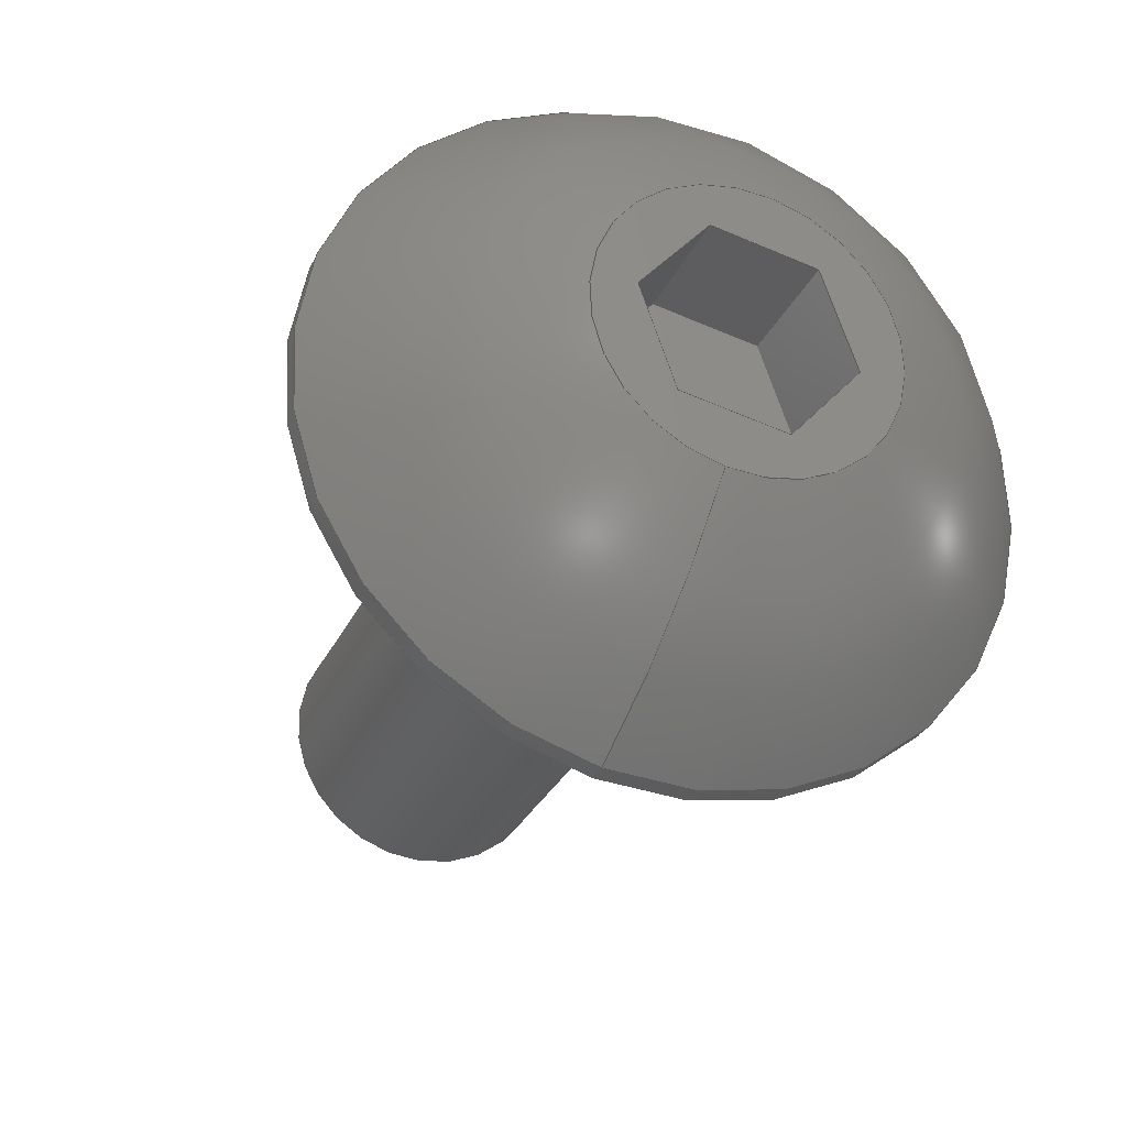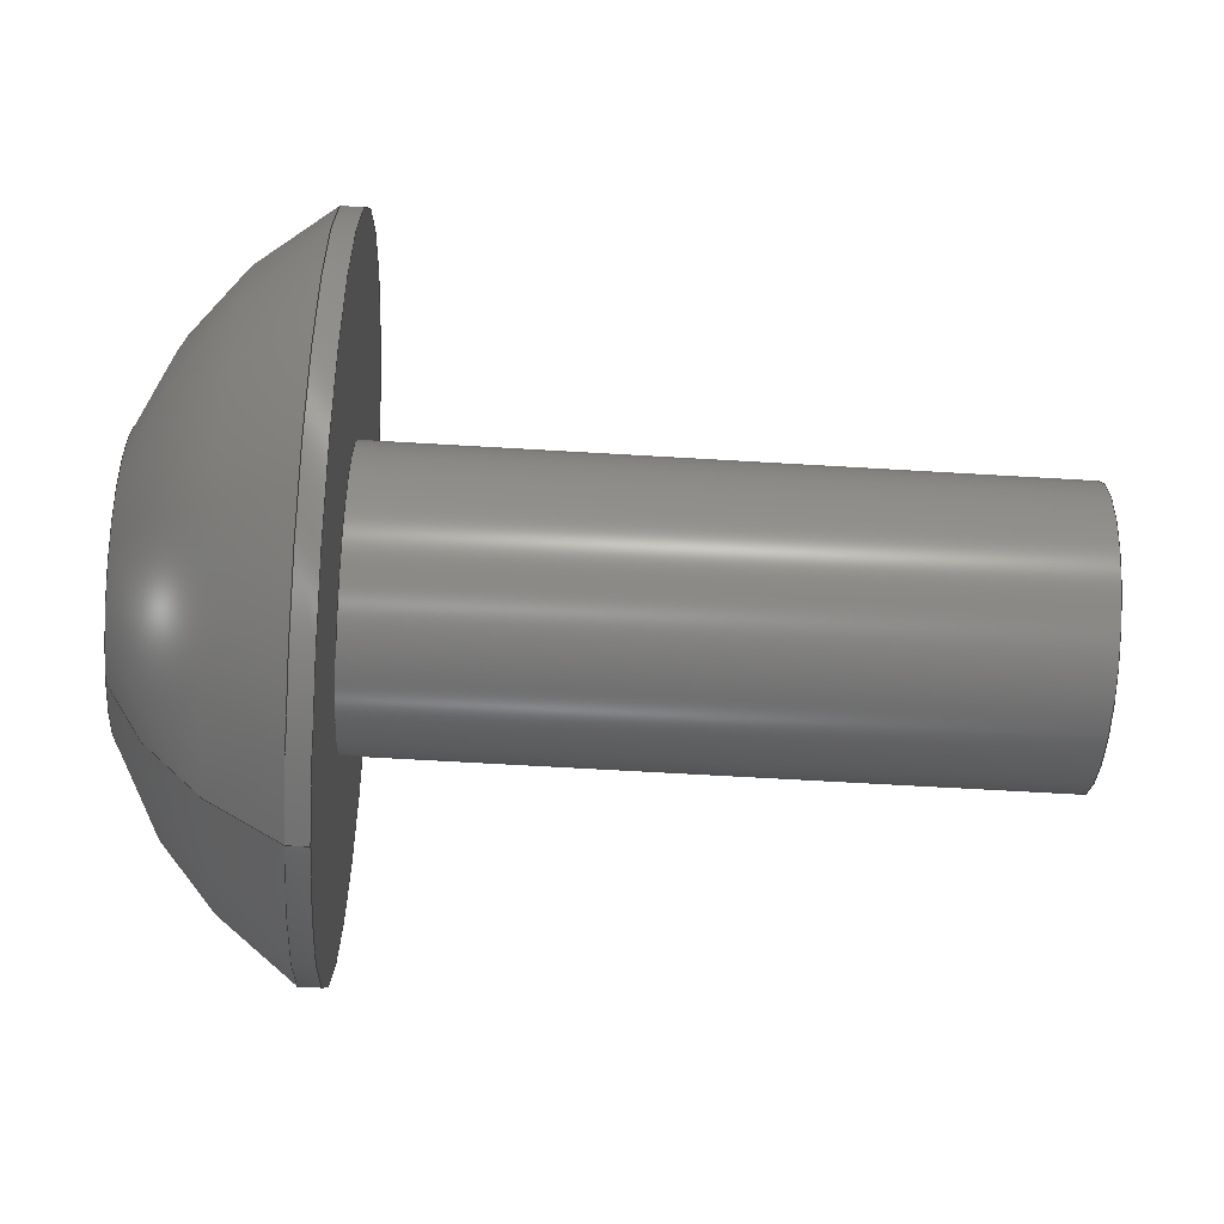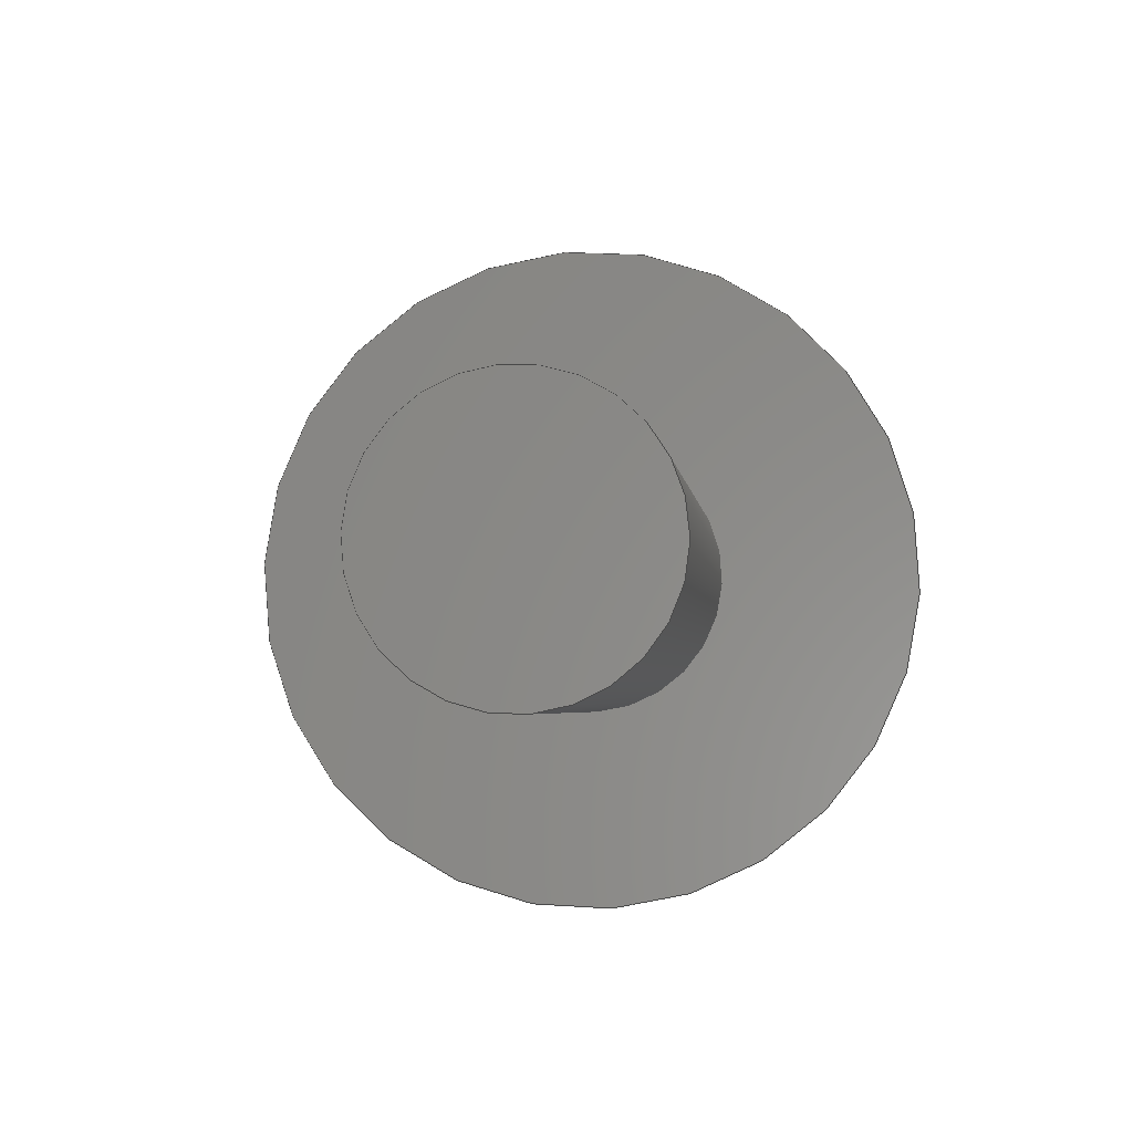
<metadata>
{"format":"step","ext":"step","renderer":"f3d","projection":"perspective","resolution":1024,"background":"white","views":[{"elev":-29.6,"azim":-111.4,"up":"+Z"},{"elev":-66.2,"azim":-3.4,"up":"+Z"},{"elev":-3.0,"azim":95.6,"up":"+Y"}]}
</metadata>
<code>
ISO-10303-21;
DATA;
#1=PROPERTY_DEFINITION_REPRESENTATION(#5,#3);
#2=PROPERTY_DEFINITION_REPRESENTATION(#6,#4);
#3=REPRESENTATION('',(#7),#342);
#4=REPRESENTATION('',(#8),#342);
#5=PROPERTY_DEFINITION('pmi validation property','',#347);
#6=PROPERTY_DEFINITION('pmi validation property','',#347);
#7=VALUE_REPRESENTATION_ITEM('number of annotations',COUNT_MEASURE(0));
#8=VALUE_REPRESENTATION_ITEM('number of views',COUNT_MEASURE(0));
#9=SHAPE_REPRESENTATION_RELATIONSHIP('','',#211,#10);
#10=ADVANCED_BREP_SHAPE_REPRESENTATION('',(#209),#342);
#11=LINE('',#304,#29);
#12=LINE('',#307,#30);
#13=LINE('',#309,#31);
#14=LINE('',#311,#32);
#15=LINE('',#313,#33);
#16=LINE('',#315,#34);
#17=LINE('',#317,#35);
#18=LINE('',#319,#36);
#19=LINE('',#321,#37);
#20=LINE('',#323,#38);
#21=LINE('',#325,#39);
#22=LINE('',#327,#40);
#23=LINE('',#329,#41);
#24=LINE('',#331,#42);
#25=LINE('',#333,#43);
#26=LINE('',#335,#44);
#27=LINE('',#337,#45);
#28=LINE('',#339,#46);
#29=VECTOR('',#255,1);
#30=VECTOR('',#256,1);
#31=VECTOR('',#257,1);
#32=VECTOR('',#258,1);
#33=VECTOR('',#259,1);
#34=VECTOR('',#260,1);
#35=VECTOR('',#263,1);
#36=VECTOR('',#264,1);
#37=VECTOR('',#265,1);
#38=VECTOR('',#268,1);
#39=VECTOR('',#269,1);
#40=VECTOR('',#272,1);
#41=VECTOR('',#273,1);
#42=VECTOR('',#276,1);
#43=VECTOR('',#277,1);
#44=VECTOR('',#280,1);
#45=VECTOR('',#281,1);
#46=VECTOR('',#284,1);
#47=SPHERICAL_SURFACE('',#221,0.003848);
#48=PLANE('',#216);
#49=PLANE('',#220);
#50=PLANE('',#223);
#51=PLANE('',#224);
#52=PLANE('',#225);
#53=PLANE('',#226);
#54=PLANE('',#227);
#55=PLANE('',#228);
#56=PLANE('',#229);
#57=PLANE('',#230);
#58=ORIENTED_EDGE('',*,*,#104,.F.);
#59=ORIENTED_EDGE('',*,*,#105,.T.);
#60=ORIENTED_EDGE('',*,*,#104,.T.);
#61=ORIENTED_EDGE('',*,*,#106,.F.);
#62=ORIENTED_EDGE('',*,*,#107,.F.);
#63=ORIENTED_EDGE('',*,*,#105,.F.);
#64=ORIENTED_EDGE('',*,*,#107,.T.);
#65=ORIENTED_EDGE('',*,*,#106,.T.);
#66=ORIENTED_EDGE('',*,*,#108,.F.);
#67=ORIENTED_EDGE('',*,*,#109,.T.);
#68=ORIENTED_EDGE('',*,*,#110,.T.);
#69=ORIENTED_EDGE('',*,*,#111,.T.);
#70=ORIENTED_EDGE('',*,*,#112,.T.);
#71=ORIENTED_EDGE('',*,*,#113,.T.);
#72=ORIENTED_EDGE('',*,*,#114,.T.);
#73=ORIENTED_EDGE('',*,*,#108,.T.);
#74=ORIENTED_EDGE('',*,*,#109,.F.);
#75=ORIENTED_EDGE('',*,*,#115,.F.);
#76=ORIENTED_EDGE('',*,*,#116,.T.);
#77=ORIENTED_EDGE('',*,*,#117,.T.);
#78=ORIENTED_EDGE('',*,*,#110,.F.);
#79=ORIENTED_EDGE('',*,*,#117,.F.);
#80=ORIENTED_EDGE('',*,*,#118,.T.);
#81=ORIENTED_EDGE('',*,*,#119,.T.);
#82=ORIENTED_EDGE('',*,*,#111,.F.);
#83=ORIENTED_EDGE('',*,*,#119,.F.);
#84=ORIENTED_EDGE('',*,*,#120,.T.);
#85=ORIENTED_EDGE('',*,*,#121,.T.);
#86=ORIENTED_EDGE('',*,*,#112,.F.);
#87=ORIENTED_EDGE('',*,*,#121,.F.);
#88=ORIENTED_EDGE('',*,*,#122,.T.);
#89=ORIENTED_EDGE('',*,*,#123,.T.);
#90=ORIENTED_EDGE('',*,*,#113,.F.);
#91=ORIENTED_EDGE('',*,*,#123,.F.);
#92=ORIENTED_EDGE('',*,*,#124,.T.);
#93=ORIENTED_EDGE('',*,*,#125,.T.);
#94=ORIENTED_EDGE('',*,*,#114,.F.);
#95=ORIENTED_EDGE('',*,*,#125,.F.);
#96=ORIENTED_EDGE('',*,*,#126,.T.);
#97=ORIENTED_EDGE('',*,*,#115,.T.);
#98=ORIENTED_EDGE('',*,*,#116,.F.);
#99=ORIENTED_EDGE('',*,*,#126,.F.);
#100=ORIENTED_EDGE('',*,*,#124,.F.);
#101=ORIENTED_EDGE('',*,*,#122,.F.);
#102=ORIENTED_EDGE('',*,*,#120,.F.);
#103=ORIENTED_EDGE('',*,*,#118,.F.);
#104=EDGE_CURVE('',#127,#127,#144,.T.);
#105=EDGE_CURVE('',#128,#128,#145,.T.);
#106=EDGE_CURVE('',#129,#129,#146,.T.);
#107=EDGE_CURVE('',#130,#130,#147,.T.);
#108=EDGE_CURVE('',#131,#131,#148,.T.);
#109=EDGE_CURVE('',#132,#133,#11,.T.);
#110=EDGE_CURVE('',#133,#134,#12,.T.);
#111=EDGE_CURVE('',#134,#135,#13,.T.);
#112=EDGE_CURVE('',#135,#136,#14,.T.);
#113=EDGE_CURVE('',#136,#137,#15,.T.);
#114=EDGE_CURVE('',#137,#132,#16,.T.);
#115=EDGE_CURVE('',#138,#132,#17,.T.);
#116=EDGE_CURVE('',#138,#139,#18,.T.);
#117=EDGE_CURVE('',#139,#133,#19,.T.);
#118=EDGE_CURVE('',#139,#140,#20,.T.);
#119=EDGE_CURVE('',#140,#134,#21,.T.);
#120=EDGE_CURVE('',#140,#141,#22,.T.);
#121=EDGE_CURVE('',#141,#135,#23,.T.);
#122=EDGE_CURVE('',#141,#142,#24,.T.);
#123=EDGE_CURVE('',#142,#136,#25,.T.);
#124=EDGE_CURVE('',#142,#143,#26,.T.);
#125=EDGE_CURVE('',#143,#137,#27,.T.);
#126=EDGE_CURVE('',#143,#138,#28,.T.);
#127=VERTEX_POINT('',#290);
#128=VERTEX_POINT('',#292);
#129=VERTEX_POINT('',#296);
#130=VERTEX_POINT('',#298);
#131=VERTEX_POINT('',#302);
#132=VERTEX_POINT('',#305);
#133=VERTEX_POINT('',#306);
#134=VERTEX_POINT('',#308);
#135=VERTEX_POINT('',#310);
#136=VERTEX_POINT('',#312);
#137=VERTEX_POINT('',#314);
#138=VERTEX_POINT('',#318);
#139=VERTEX_POINT('',#320);
#140=VERTEX_POINT('',#324);
#141=VERTEX_POINT('',#328);
#142=VERTEX_POINT('',#332);
#143=VERTEX_POINT('',#336);
#144=CIRCLE('',#214,0.001353);
#145=CIRCLE('',#215,0.001353);
#146=CIRCLE('',#218,0.003327);
#147=CIRCLE('',#219,0.003327);
#148=CIRCLE('',#222,0.001389);
#149=EDGE_LOOP('',(#58));
#150=EDGE_LOOP('',(#59));
#151=EDGE_LOOP('',(#60));
#152=EDGE_LOOP('',(#61));
#153=EDGE_LOOP('',(#62));
#154=EDGE_LOOP('',(#63));
#155=EDGE_LOOP('',(#64));
#156=EDGE_LOOP('',(#65));
#157=EDGE_LOOP('',(#66));
#158=EDGE_LOOP('',(#67,#68,#69,#70,#71,#72));
#159=EDGE_LOOP('',(#73));
#160=EDGE_LOOP('',(#74,#75,#76,#77));
#161=EDGE_LOOP('',(#78,#79,#80,#81));
#162=EDGE_LOOP('',(#82,#83,#84,#85));
#163=EDGE_LOOP('',(#86,#87,#88,#89));
#164=EDGE_LOOP('',(#90,#91,#92,#93));
#165=EDGE_LOOP('',(#94,#95,#96,#97));
#166=EDGE_LOOP('',(#98,#99,#100,#101,#102,#103));
#167=FACE_BOUND('',#149,.T.);
#168=FACE_BOUND('',#150,.T.);
#169=FACE_BOUND('',#151,.T.);
#170=FACE_BOUND('',#152,.T.);
#171=FACE_BOUND('',#153,.T.);
#172=FACE_BOUND('',#154,.T.);
#173=FACE_BOUND('',#155,.T.);
#174=FACE_BOUND('',#156,.T.);
#175=FACE_BOUND('',#157,.T.);
#176=FACE_BOUND('',#158,.T.);
#177=FACE_BOUND('',#159,.T.);
#178=FACE_BOUND('',#160,.T.);
#179=FACE_BOUND('',#161,.T.);
#180=FACE_BOUND('',#162,.T.);
#181=FACE_BOUND('',#163,.T.);
#182=FACE_BOUND('',#164,.T.);
#183=FACE_BOUND('',#165,.T.);
#184=FACE_BOUND('',#166,.T.);
#185=CYLINDRICAL_SURFACE('',#213,0.001353);
#186=CYLINDRICAL_SURFACE('',#217,0.003327);
#187=ADVANCED_FACE('',(#167,#168),#185,.T.);
#188=ADVANCED_FACE('',(#169),#48,.F.);
#189=ADVANCED_FACE('',(#170,#171),#186,.T.);
#190=ADVANCED_FACE('',(#172,#173),#49,.F.);
#191=ADVANCED_FACE('',(#174,#175),#47,.T.);
#192=ADVANCED_FACE('',(#176,#177),#50,.T.);
#193=ADVANCED_FACE('',(#178),#51,.F.);
#194=ADVANCED_FACE('',(#179),#52,.F.);
#195=ADVANCED_FACE('',(#180),#53,.F.);
#196=ADVANCED_FACE('',(#181),#54,.F.);
#197=ADVANCED_FACE('',(#182),#55,.F.);
#198=ADVANCED_FACE('',(#183),#56,.F.);
#199=ADVANCED_FACE('',(#184),#57,.T.);
#200=CLOSED_SHELL('',(#187,#188,#189,#190,#191,#192,#193,#194,#195,#196,
#197,#198,#199));
#201=STYLED_ITEM('',(#202),#209);
#202=PRESENTATION_STYLE_ASSIGNMENT((#203));
#203=SURFACE_STYLE_USAGE(.BOTH.,#204);
#204=SURFACE_SIDE_STYLE('',(#205));
#205=SURFACE_STYLE_FILL_AREA(#206);
#206=FILL_AREA_STYLE('',(#207));
#207=FILL_AREA_STYLE_COLOUR('',#208);
#208=COLOUR_RGB('',0.1961,0.1961,0.1961);
#209=MANIFOLD_SOLID_BREP('Screw, #8 1/2 in',#200);
#210=SHAPE_DEFINITION_REPRESENTATION(#347,#211);
#211=SHAPE_REPRESENTATION('Screw, #8 1/2 in',(#212),#342);
#212=AXIS2_PLACEMENT_3D('',#287,#231,#232);
#213=AXIS2_PLACEMENT_3D('',#288,#233,#234);
#214=AXIS2_PLACEMENT_3D('',#289,#235,#236);
#215=AXIS2_PLACEMENT_3D('',#291,#237,#238);
#216=AXIS2_PLACEMENT_3D('',#293,#239,#240);
#217=AXIS2_PLACEMENT_3D('',#294,#241,#242);
#218=AXIS2_PLACEMENT_3D('',#295,#243,#244);
#219=AXIS2_PLACEMENT_3D('',#297,#245,#246);
#220=AXIS2_PLACEMENT_3D('',#299,#247,#248);
#221=AXIS2_PLACEMENT_3D('',#300,#249,#250);
#222=AXIS2_PLACEMENT_3D('',#301,#251,#252);
#223=AXIS2_PLACEMENT_3D('',#303,#253,#254);
#224=AXIS2_PLACEMENT_3D('',#316,#261,#262);
#225=AXIS2_PLACEMENT_3D('',#322,#266,#267);
#226=AXIS2_PLACEMENT_3D('',#326,#270,#271);
#227=AXIS2_PLACEMENT_3D('',#330,#274,#275);
#228=AXIS2_PLACEMENT_3D('',#334,#278,#279);
#229=AXIS2_PLACEMENT_3D('',#338,#282,#283);
#230=AXIS2_PLACEMENT_3D('',#340,#285,#286);
#231=DIRECTION('',(0,0,1));
#232=DIRECTION('',(1,0,0));
#233=DIRECTION('',(-1,-1.84e-17,-1.109e-17));
#234=DIRECTION('',(-7.362e-18,-0.1913,0.9815));
#235=DIRECTION('',(1,1.84e-17,1.109e-17));
#236=DIRECTION('',(6.474e-18,0.2339,-0.9723));
#237=DIRECTION('',(1,1.84e-17,1.109e-17));
#238=DIRECTION('',(-7.362e-18,-0.1913,0.9815));
#239=DIRECTION('',(-1,-1.84e-17,-1.109e-17));
#240=DIRECTION('',(2.018e-17,-0.9815,-0.1913));
#241=DIRECTION('',(1,1.84e-17,1.109e-17));
#242=DIRECTION('',(7.362e-18,0.1913,-0.9815));
#243=DIRECTION('',(-1,-1.84e-17,-1.109e-17));
#244=DIRECTION('',(7.362e-18,0.1913,-0.9815));
#245=DIRECTION('',(1,1.84e-17,1.109e-17));
#246=DIRECTION('',(-7.362e-18,-0.1913,0.9815));
#247=DIRECTION('',(-1,-1.84e-17,-1.109e-17));
#248=DIRECTION('',(2.018e-17,-0.9815,-0.1913));
#249=DIRECTION('',(1,1.84e-17,1.109e-17));
#250=DIRECTION('',(7.362e-18,0.1913,-0.9815));
#251=DIRECTION('',(-1,-1.84e-17,-1.109e-17));
#252=DIRECTION('',(7.362e-18,0.1913,-0.9815));
#253=DIRECTION('',(-1,-1.84e-17,-1.109e-17));
#254=DIRECTION('',(2.018e-17,-0.9815,-0.1913));
#255=DIRECTION('',(-3.717e-18,0.6564,-0.7544));
#256=DIRECTION('',(-2.018e-17,0.9815,0.1913));
#257=DIRECTION('',(-1.647e-17,0.3251,0.9457));
#258=DIRECTION('',(3.717e-18,-0.6564,0.7544));
#259=DIRECTION('',(2.018e-17,-0.9815,-0.1913));
#260=DIRECTION('',(1.647e-17,-0.3251,-0.9457));
#261=DIRECTION('',(2.116e-17,-0.7544,-0.6564));
#262=DIRECTION('',(-3.717e-18,0.6564,-0.7544));
#263=DIRECTION('',(-1,-1.84e-17,-1.109e-17));
#264=DIRECTION('',(-3.717e-18,0.6564,-0.7544));
#265=DIRECTION('',(-1,-1.84e-17,-1.109e-17));
#266=DIRECTION('',(7.362e-18,0.1913,-0.9815));
#267=DIRECTION('',(-1,-1.84e-17,-1.109e-17));
#268=DIRECTION('',(-2.018e-17,0.9815,0.1913));
#269=DIRECTION('',(-1,-1.84e-17,-1.109e-17));
#270=DIRECTION('',(-1.38e-17,0.9457,-0.3251));
#271=DIRECTION('',(-1.647e-17,0.3251,0.9457));
#272=DIRECTION('',(-1.647e-17,0.3251,0.9457));
#273=DIRECTION('',(-1,-1.84e-17,-1.109e-17));
#274=DIRECTION('',(-2.116e-17,0.7544,0.6564));
#275=DIRECTION('',(3.717e-18,-0.6564,0.7544));
#276=DIRECTION('',(3.717e-18,-0.6564,0.7544));
#277=DIRECTION('',(-1,-1.84e-17,-1.109e-17));
#278=DIRECTION('',(-7.362e-18,-0.1913,0.9815));
#279=DIRECTION('',(1,1.84e-17,1.109e-17));
#280=DIRECTION('',(2.018e-17,-0.9815,-0.1913));
#281=DIRECTION('',(-1,-1.84e-17,-1.109e-17));
#282=DIRECTION('',(1.38e-17,-0.9457,0.3251));
#283=DIRECTION('',(1.647e-17,-0.3251,-0.9457));
#284=DIRECTION('',(1.647e-17,-0.3251,-0.9457));
#285=DIRECTION('',(-1,-1.84e-17,-1.109e-17));
#286=DIRECTION('',(2.018e-17,-0.9815,-0.1913));
#287=CARTESIAN_POINT('',(0,0,0));
#288=CARTESIAN_POINT('',(-0.03052,0.4697,0.08843));
#289=CARTESIAN_POINT('',(-0.03687,0.4697,0.08843));
#290=CARTESIAN_POINT('',(-0.03687,0.4701,0.08712));
#291=CARTESIAN_POINT('',(-0.04322,0.4697,0.08843));
#292=CARTESIAN_POINT('',(-0.04322,0.4695,0.08976));
#293=CARTESIAN_POINT('',(-0.03687,0.4697,0.08843));
#294=CARTESIAN_POINT('',(-0.04508,0.4697,0.08843));
#295=CARTESIAN_POINT('',(-0.04342,0.4697,0.08843));
#296=CARTESIAN_POINT('',(-0.04342,0.4704,0.08517));
#297=CARTESIAN_POINT('',(-0.04322,0.4697,0.08843));
#298=CARTESIAN_POINT('',(-0.04322,0.4691,0.0917));
#299=CARTESIAN_POINT('',(-0.04322,0.4697,0.08843));
#300=CARTESIAN_POINT('',(-0.04149,0.4697,0.08843));
#301=CARTESIAN_POINT('',(-0.04508,0.4697,0.08843));
#302=CARTESIAN_POINT('',(-0.04508,0.47,0.08707));
#303=CARTESIAN_POINT('',(-0.04508,0.4697,0.08843));
#304=CARTESIAN_POINT('',(-0.04508,0.4691,0.08787));
#305=CARTESIAN_POINT('',(-0.04508,0.4688,0.08824));
#306=CARTESIAN_POINT('',(-0.04508,0.4694,0.08749));
#307=CARTESIAN_POINT('',(-0.04508,0.4699,0.08759));
#308=CARTESIAN_POINT('',(-0.04508,0.4704,0.08768));
#309=CARTESIAN_POINT('',(-0.04508,0.4705,0.08815));
#310=CARTESIAN_POINT('',(-0.04508,0.4707,0.08862));
#311=CARTESIAN_POINT('',(-0.04508,0.4704,0.089));
#312=CARTESIAN_POINT('',(-0.04508,0.4701,0.08937));
#313=CARTESIAN_POINT('',(-0.04508,0.4696,0.08927));
#314=CARTESIAN_POINT('',(-0.04508,0.4691,0.08918));
#315=CARTESIAN_POINT('',(-0.04508,0.4689,0.08871));
#316=CARTESIAN_POINT('',(-0.04389,0.4691,0.08787));
#317=CARTESIAN_POINT('',(-0.04389,0.4688,0.08824));
#318=CARTESIAN_POINT('',(-0.04389,0.4688,0.08824));
#319=CARTESIAN_POINT('',(-0.04389,0.4691,0.08787));
#320=CARTESIAN_POINT('',(-0.04389,0.4694,0.08749));
#321=CARTESIAN_POINT('',(-0.04389,0.4694,0.08749));
#322=CARTESIAN_POINT('',(-0.04389,0.4699,0.08759));
#323=CARTESIAN_POINT('',(-0.04389,0.4699,0.08759));
#324=CARTESIAN_POINT('',(-0.04389,0.4704,0.08768));
#325=CARTESIAN_POINT('',(-0.04389,0.4704,0.08768));
#326=CARTESIAN_POINT('',(-0.04389,0.4705,0.08815));
#327=CARTESIAN_POINT('',(-0.04389,0.4705,0.08815));
#328=CARTESIAN_POINT('',(-0.04389,0.4707,0.08862));
#329=CARTESIAN_POINT('',(-0.04389,0.4707,0.08862));
#330=CARTESIAN_POINT('',(-0.04389,0.4704,0.089));
#331=CARTESIAN_POINT('',(-0.04389,0.4704,0.089));
#332=CARTESIAN_POINT('',(-0.04389,0.4701,0.08937));
#333=CARTESIAN_POINT('',(-0.04389,0.4701,0.08937));
#334=CARTESIAN_POINT('',(-0.04389,0.4696,0.08927));
#335=CARTESIAN_POINT('',(-0.04389,0.4696,0.08927));
#336=CARTESIAN_POINT('',(-0.04389,0.4691,0.08918));
#337=CARTESIAN_POINT('',(-0.04389,0.4691,0.08918));
#338=CARTESIAN_POINT('',(-0.04389,0.4689,0.08871));
#339=CARTESIAN_POINT('',(-0.04389,0.4689,0.08871));
#340=CARTESIAN_POINT('',(-0.04389,0.4697,0.08843));
#341=MECHANICAL_DESIGN_GEOMETRIC_PRESENTATION_REPRESENTATION('',(#201),
#342);
#342=(
GEOMETRIC_REPRESENTATION_CONTEXT(3)
GLOBAL_UNCERTAINTY_ASSIGNED_CONTEXT((#343))
GLOBAL_UNIT_ASSIGNED_CONTEXT((#346,#345,#344))
REPRESENTATION_CONTEXT('Screw, #8 1/2 in','TOP_LEVEL_ASSEMBLY_PART')
);
#343=UNCERTAINTY_MEASURE_WITH_UNIT(LENGTH_MEASURE(5e-06),#346,
'DISTANCE_ACCURACY_VALUE','Maximum Tolerance applied to model');
#344=(
NAMED_UNIT(*)
SI_UNIT($,.STERADIAN.)
SOLID_ANGLE_UNIT()
);
#345=(
NAMED_UNIT(*)
PLANE_ANGLE_UNIT()
SI_UNIT($,.RADIAN.)
);
#346=(
LENGTH_UNIT()
NAMED_UNIT(*)
SI_UNIT($,.METRE.)
);
#347=PRODUCT_DEFINITION_SHAPE('','',#348);
#348=PRODUCT_DEFINITION('','',#350,#349);
#349=PRODUCT_DEFINITION_CONTEXT('',#356,'design');
#350=PRODUCT_DEFINITION_FORMATION_WITH_SPECIFIED_SOURCE('','',#352,
 .NOT_KNOWN.);
#351=PRODUCT_RELATED_PRODUCT_CATEGORY('','',(#352));
#352=PRODUCT('Screw, #8 1/2 in','Screw, #8 1/2 in','Screw, #8 1/2 in',(#354));
#353=PRODUCT_CATEGORY('','');
#354=PRODUCT_CONTEXT('',#356,'mechanical');
#355=APPLICATION_PROTOCOL_DEFINITION('international standard',
'automotive_design',2010,#356);
#356=APPLICATION_CONTEXT(
'core data for automotive mechanical design processes');
ENDSEC;
END-ISO-10303-21;

</code>
